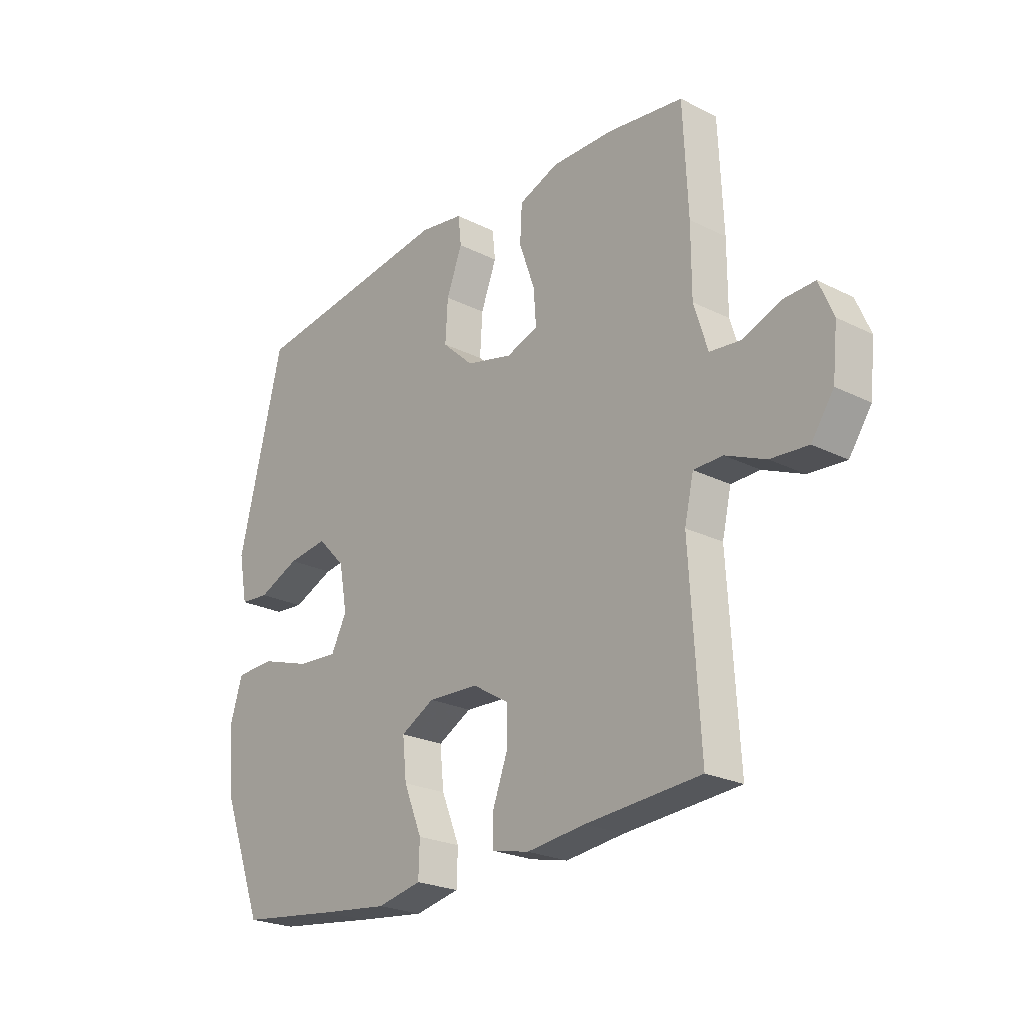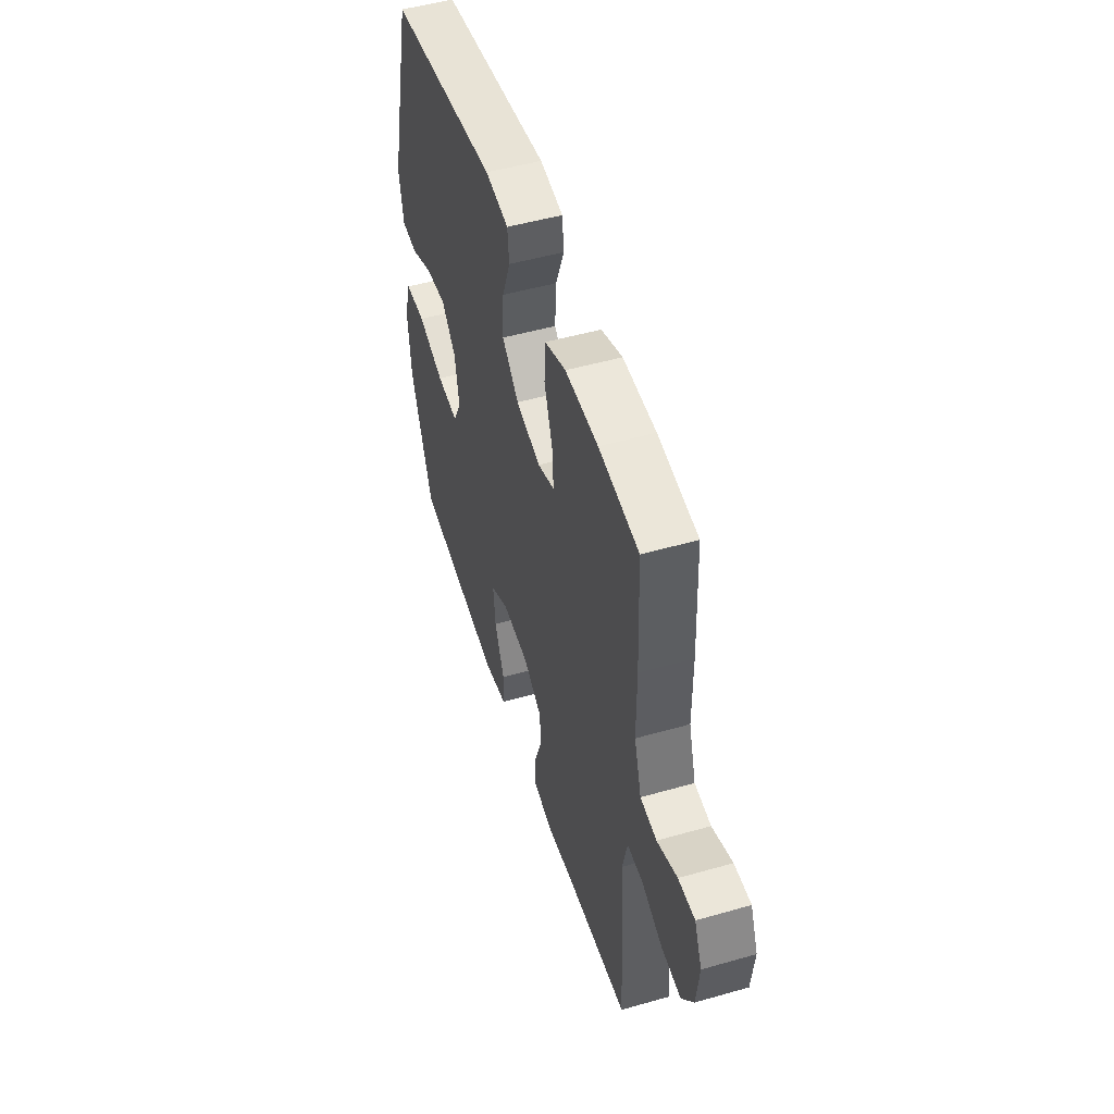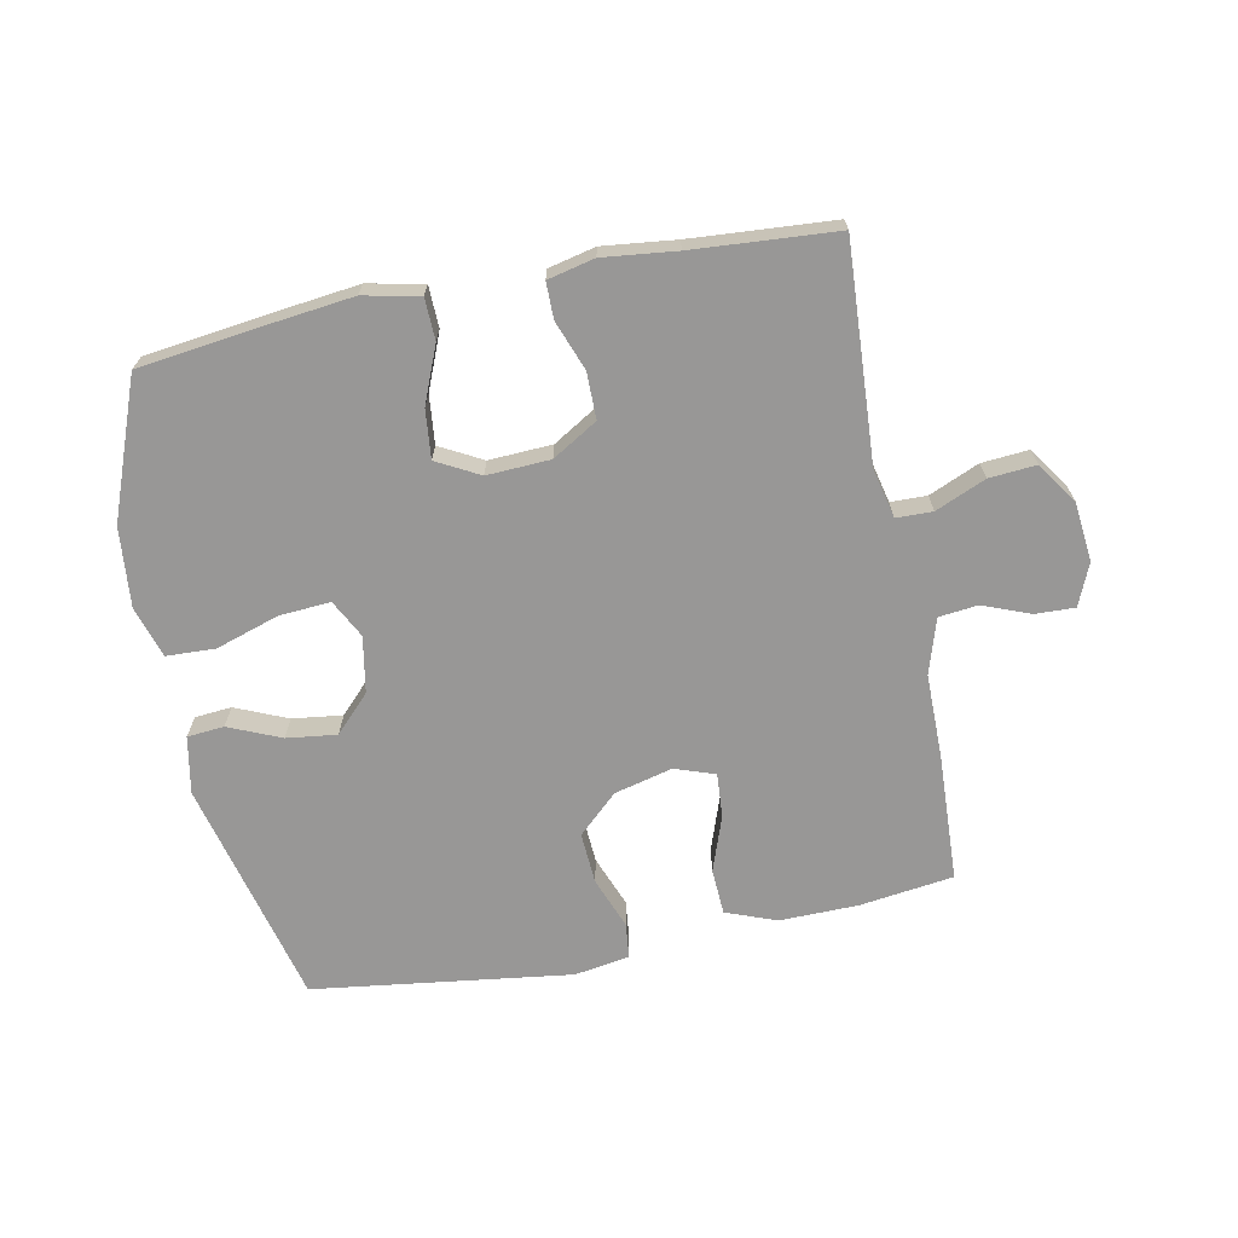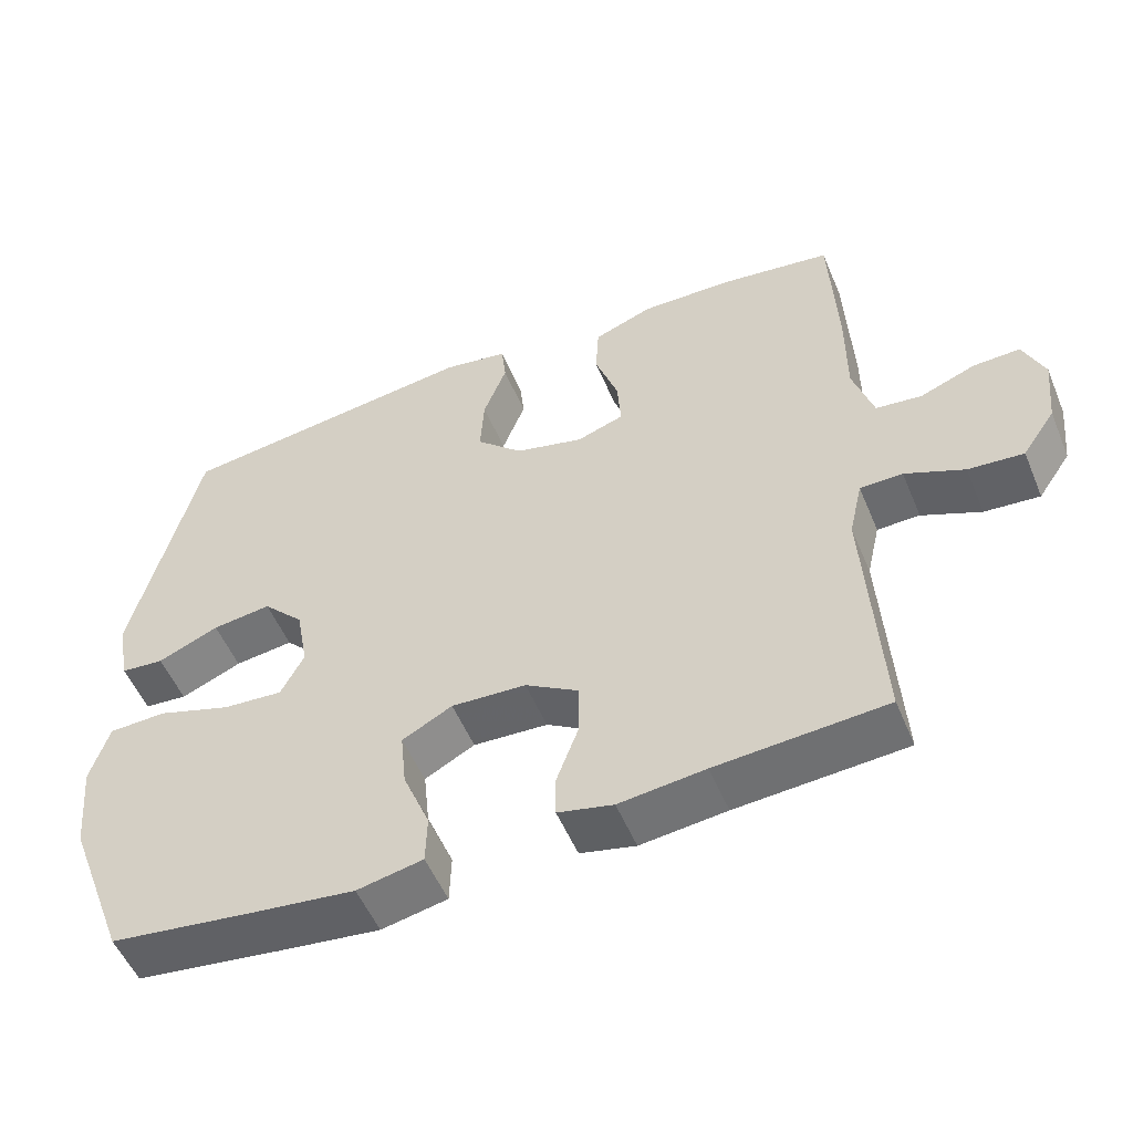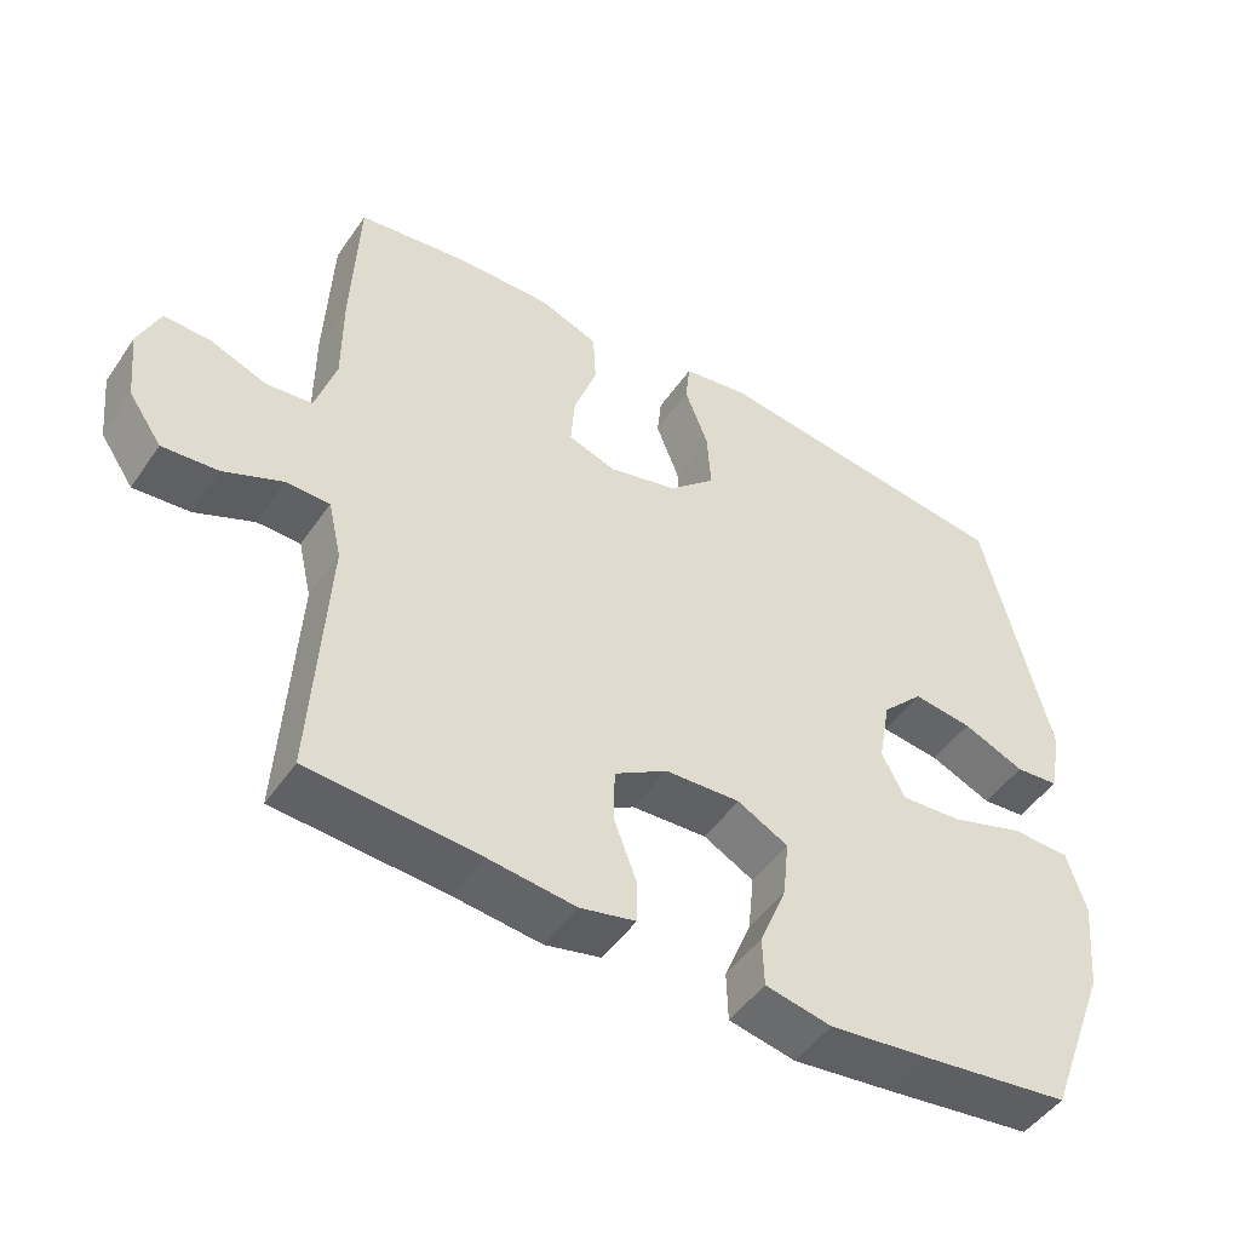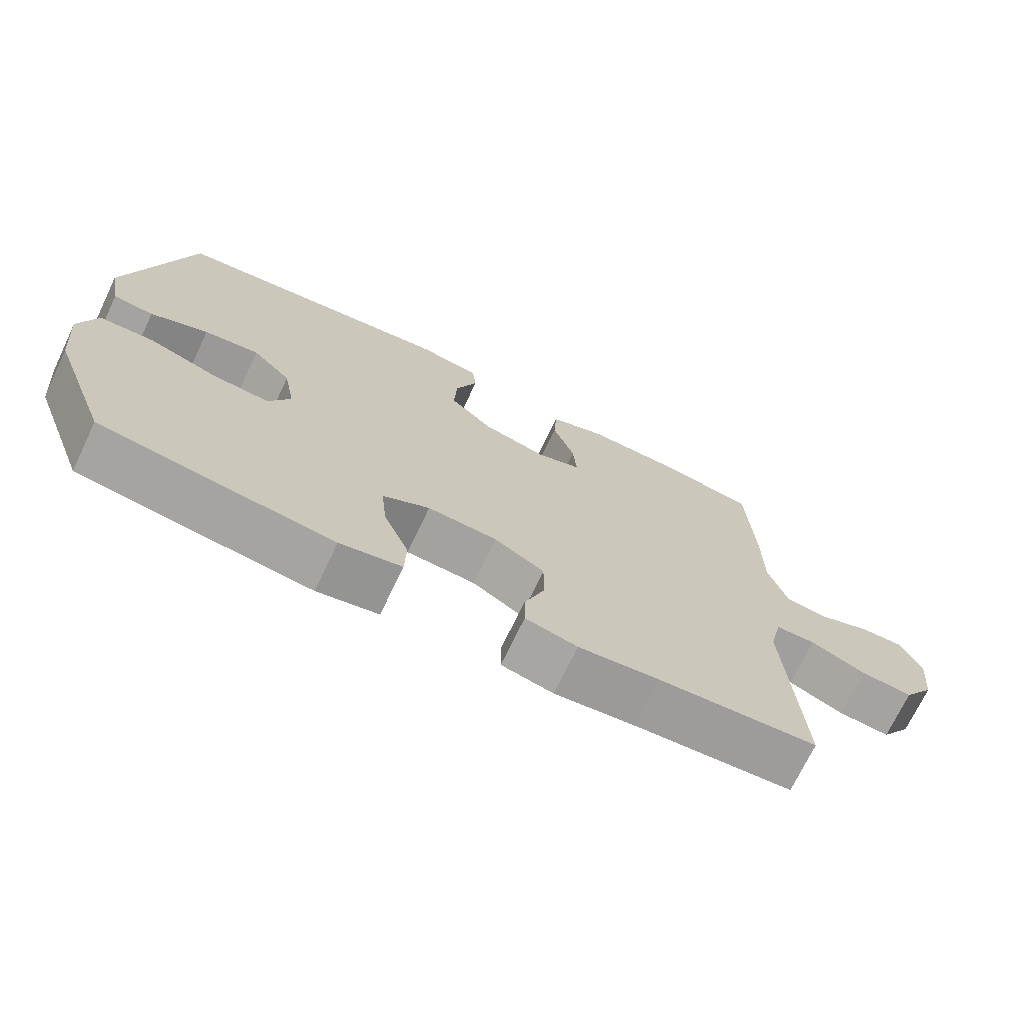
<metadata>
{"format":"obj","ext":"obj","renderer":"f3d","projection":"perspective","resolution":1024,"background":"white","views":[{"elev":-23.7,"azim":-130.0,"up":"+Z"},{"elev":50.2,"azim":-107.4,"up":"+Z"},{"elev":-68.3,"azim":-168.8,"up":"+Y"},{"elev":-53.0,"azim":-157.6,"up":"+Z"},{"elev":-48.3,"azim":-33.0,"up":"+Z"},{"elev":-71.7,"azim":154.4,"up":"+Z"}]}
</metadata>
<code>
v 0.5 0.07 -0.5
v 0.305 0.07 -0.525
v 0.17 0.07 -0.541
v 0.082 0.07 -0.523
v 0.08 0.07 -0.457
v 0.116 0.07 -0.369
v 0.124 0.07 -0.292
v 0.057 0.07 -0.256
v -0.043 0.07 -0.261
v -0.114 0.07 -0.304
v -0.114 0.07 -0.377
v -0.085 0.07 -0.455
v -0.085 0.07 -0.512
v -0.159 0.07 -0.529
v -0.274 0.07 -0.516
v -0.5 0.07 -0.5
v -0.48 0.07 -0.16
v -0.498 0.07 -0.082
v -0.555 0.07 -0.081
v -0.634 0.07 -0.115
v -0.708 0.07 -0.121
v -0.752 0.07 -0.057
v -0.762 0.07 0.037
v -0.734 0.07 0.103
v -0.672 0.07 0.101
v -0.597 0.07 0.072
v -0.536 0.07 0.079
v -0.509 0.07 0.166
v -0.509 0.07 0.296
v -0.5 0.07 0.5
v -0.351 0.07 0.52
v -0.228 0.07 0.522
v -0.149 0.07 0.492
v -0.145 0.07 0.42
v -0.176 0.07 0.332
v -0.181 0.07 0.263
v -0.118 0.07 0.241
v -0.026 0.07 0.264
v 0.036 0.07 0.322
v 0.031 0.07 0.403
v 0 0.07 0.484
v 0.006 0.07 0.54
v 0.093 0.07 0.554
v 0.5 0.07 0.5
v 0.588 0.07 0.142
v 0.571 0.07 0.052
v 0.513 0.07 0.047
v 0.431 0.07 0.082
v 0.352 0.07 0.092
v 0.297 0.07 0.035
v 0.281 0.07 -0.053
v 0.312 0.07 -0.113
v 0.393 0.07 -0.107
v 0.492 0.07 -0.075
v 0.569 0.07 -0.078
v 0.594 0.07 -0.159
v 0.582 0.07 -0.284
v 0.5 0 -0.5
v 0.305 0 -0.525
v 0.17 0 -0.541
v 0.082 0 -0.523
v 0.08 0 -0.457
v 0.116 0 -0.369
v 0.124 0 -0.292
v 0.057 0 -0.256
v -0.043 0 -0.261
v -0.114 0 -0.304
v -0.114 0 -0.377
v -0.085 0 -0.455
v -0.085 0 -0.512
v -0.159 0 -0.529
v -0.274 0 -0.516
v -0.5 0 -0.5
v -0.48 0 -0.16
v -0.498 0 -0.082
v -0.555 0 -0.081
v -0.634 0 -0.115
v -0.708 0 -0.121
v -0.752 0 -0.057
v -0.762 0 0.037
v -0.734 0 0.103
v -0.672 0 0.101
v -0.597 0 0.072
v -0.536 0 0.079
v -0.509 0 0.166
v -0.509 0 0.296
v -0.5 0 0.5
v -0.351 0 0.52
v -0.228 0 0.522
v -0.149 0 0.492
v -0.145 0 0.42
v -0.176 0 0.332
v -0.181 0 0.263
v -0.118 0 0.241
v -0.026 0 0.264
v 0.036 0 0.322
v 0.031 0 0.403
v 0 0 0.484
v 0.006 0 0.54
v 0.093 0 0.554
v 0.5 0 0.5
v 0.588 0 0.142
v 0.571 0 0.052
v 0.513 0 0.047
v 0.431 0 0.082
v 0.352 0 0.092
v 0.297 0 0.035
v 0.281 0 -0.053
v 0.312 0 -0.113
v 0.393 0 -0.107
v 0.492 0 -0.075
v 0.569 0 -0.078
v 0.594 0 -0.159
v 0.582 0 -0.284
f 53 54 55 56
f 52 53 56 57
f 45 46 47 48
f 45 48 49
f 44 45 49
f 43 44 49 50
f 40 41 42 43
f 39 40 43 50
f 32 33 34 35
f 32 35 36
f 31 32 36
f 28 29 30 31
f 27 28 31 36
f 23 24 25 26
f 23 26 27
f 22 23 27
f 19 20 21 22
f 18 19 22 27
f 15 16 17
f 15 17 18
f 11 12 13 14
f 10 11 14 15
f 3 4 5 6
f 3 6 7
f 2 3 7
f 52 57 1 2
f 51 52 2 7
f 38 39 50 51
f 37 38 51 7
f 36 37 7 8
f 27 36 8 9
f 10 15 18 27
f 9 10 27
f 113 112 111 110
f 114 113 110 109
f 105 104 103 102
f 106 105 102
f 106 102 101
f 107 106 101 100
f 100 99 98 97
f 107 100 97 96
f 92 91 90 89
f 93 92 89
f 93 89 88
f 88 87 86 85
f 93 88 85 84
f 83 82 81 80
f 84 83 80
f 84 80 79
f 79 78 77 76
f 84 79 76 75
f 74 73 72
f 75 74 72
f 71 70 69 68
f 72 71 68 67
f 63 62 61 60
f 64 63 60
f 64 60 59
f 59 58 114 109
f 64 59 109 108
f 108 107 96 95
f 64 108 95 94
f 65 64 94 93
f 66 65 93 84
f 84 75 72 67
f 84 67 66
f 1 58 59 2
f 2 59 60 3
f 3 60 61 4
f 4 61 62 5
f 5 62 63 6
f 6 63 64 7
f 7 64 65 8
f 8 65 66 9
f 9 66 67 10
f 10 67 68 11
f 11 68 69 12
f 12 69 70 13
f 13 70 71 14
f 14 71 72 15
f 15 72 73 16
f 16 73 74 17
f 17 74 75 18
f 18 75 76 19
f 19 76 77 20
f 20 77 78 21
f 21 78 79 22
f 22 79 80 23
f 23 80 81 24
f 24 81 82 25
f 25 82 83 26
f 26 83 84 27
f 27 84 85 28
f 28 85 86 29
f 29 86 87 30
f 30 87 88 31
f 31 88 89 32
f 32 89 90 33
f 33 90 91 34
f 34 91 92 35
f 35 92 93 36
f 36 93 94 37
f 37 94 95 38
f 38 95 96 39
f 39 96 97 40
f 40 97 98 41
f 41 98 99 42
f 42 99 100 43
f 43 100 101 44
f 44 101 102 45
f 45 102 103 46
f 46 103 104 47
f 47 104 105 48
f 48 105 106 49
f 49 106 107 50
f 50 107 108 51
f 51 108 109 52
f 52 109 110 53
f 53 110 111 54
f 54 111 112 55
f 55 112 113 56
f 56 113 114 57
f 57 114 58 1

</code>
